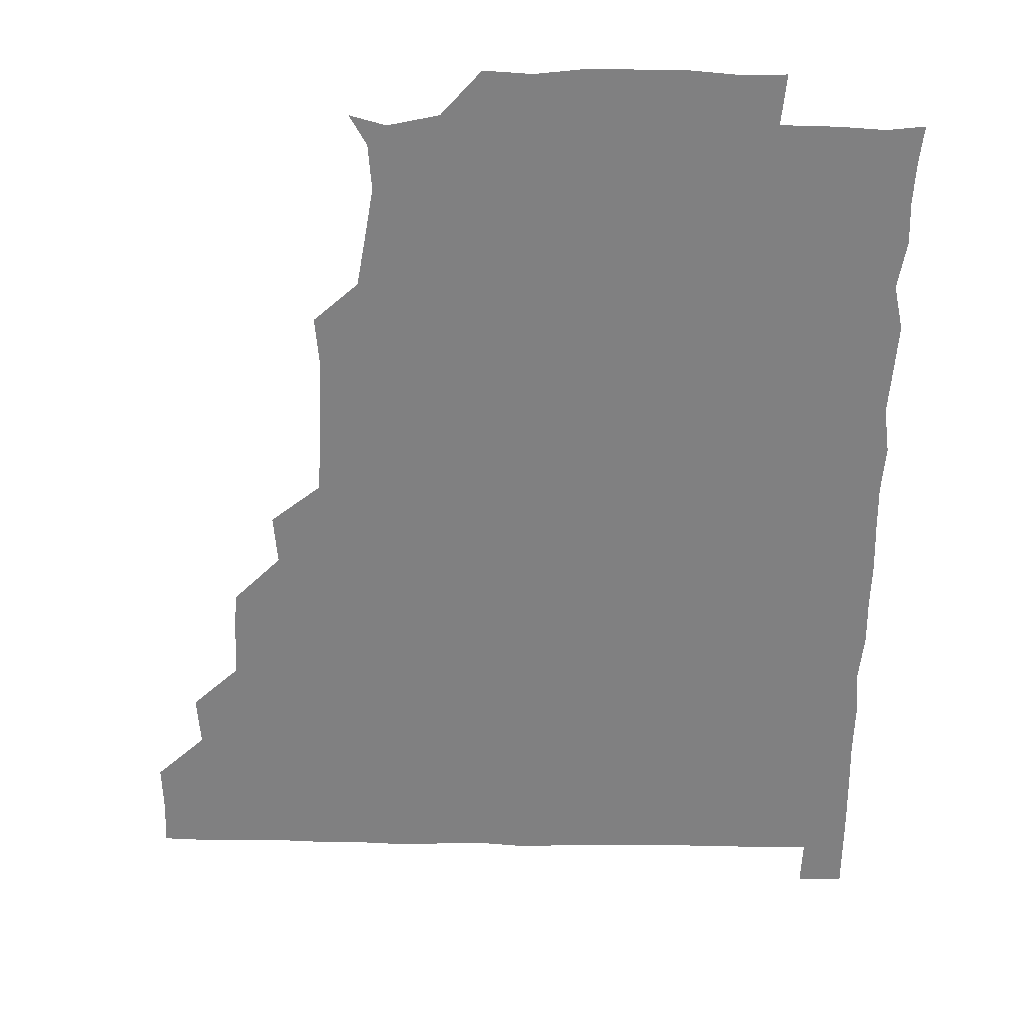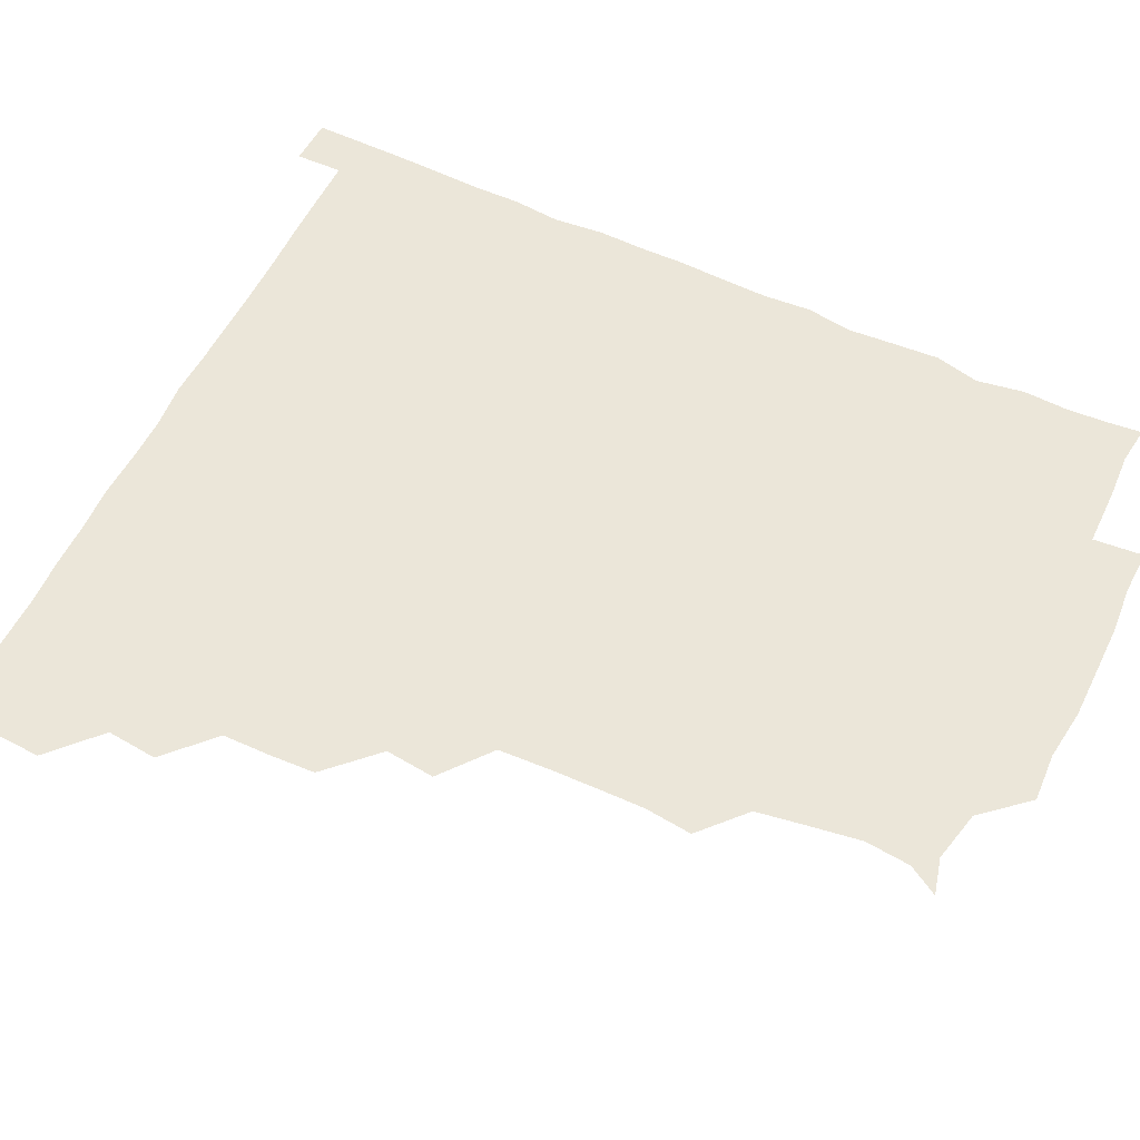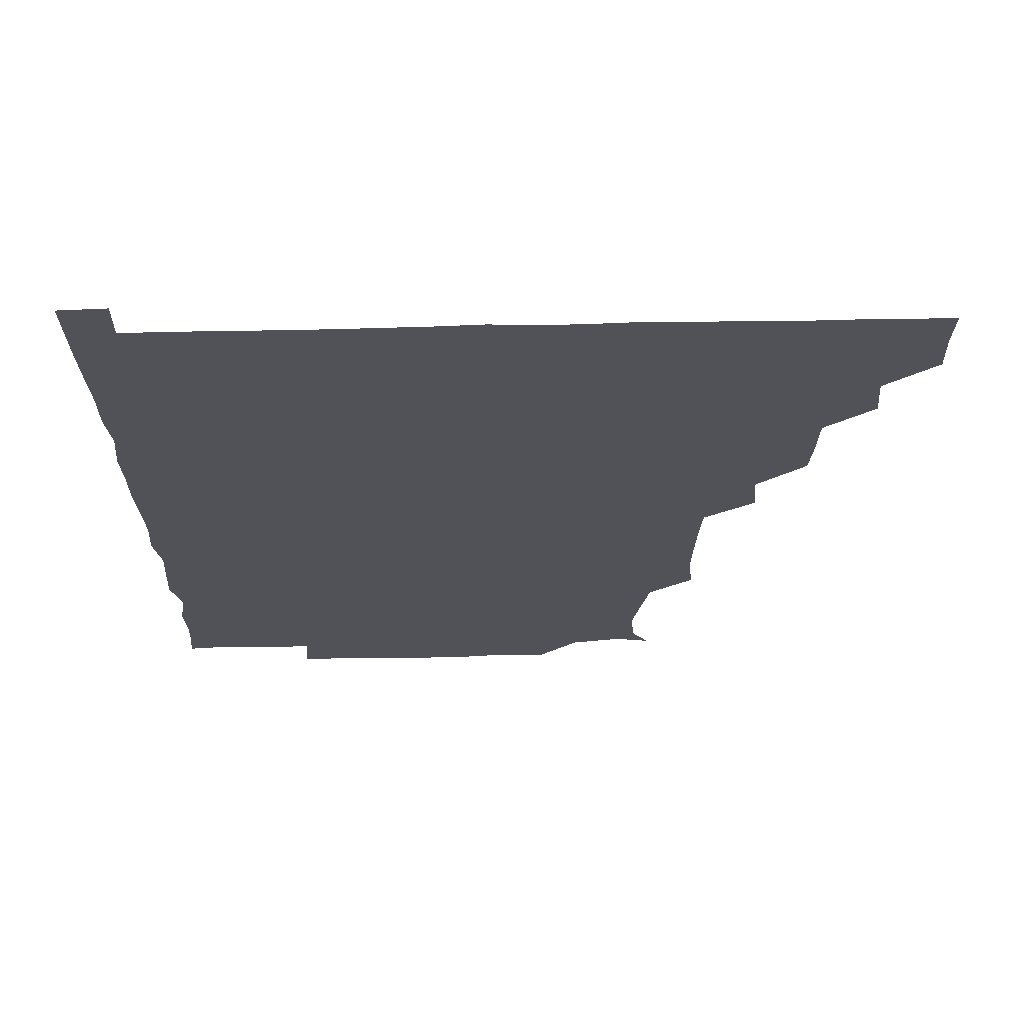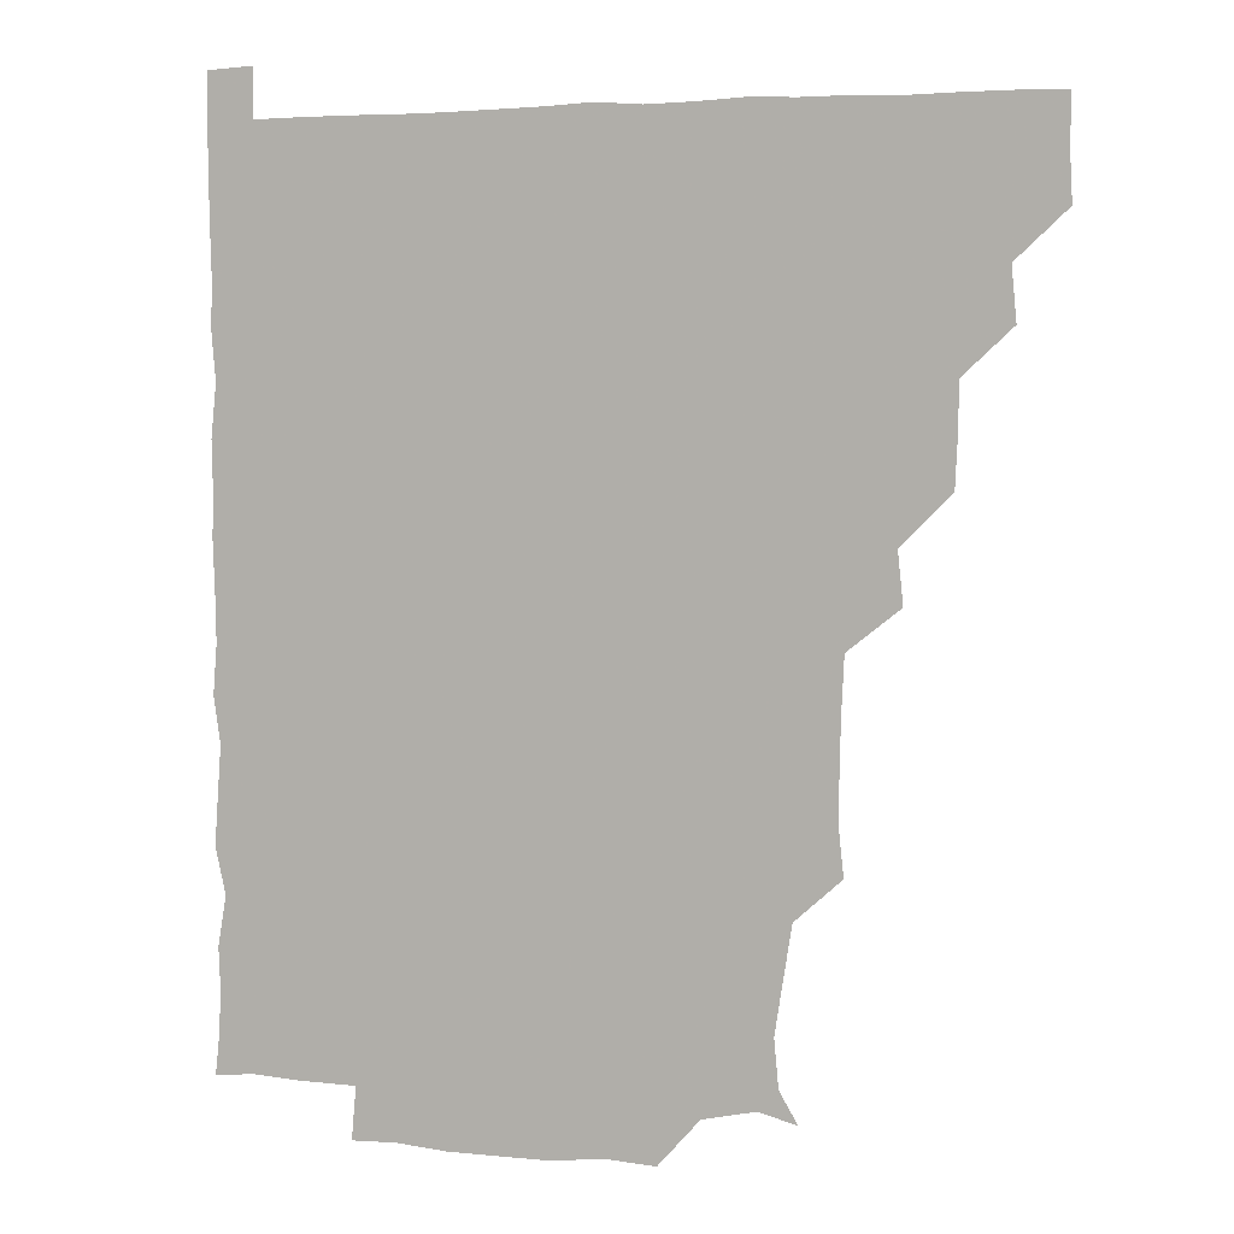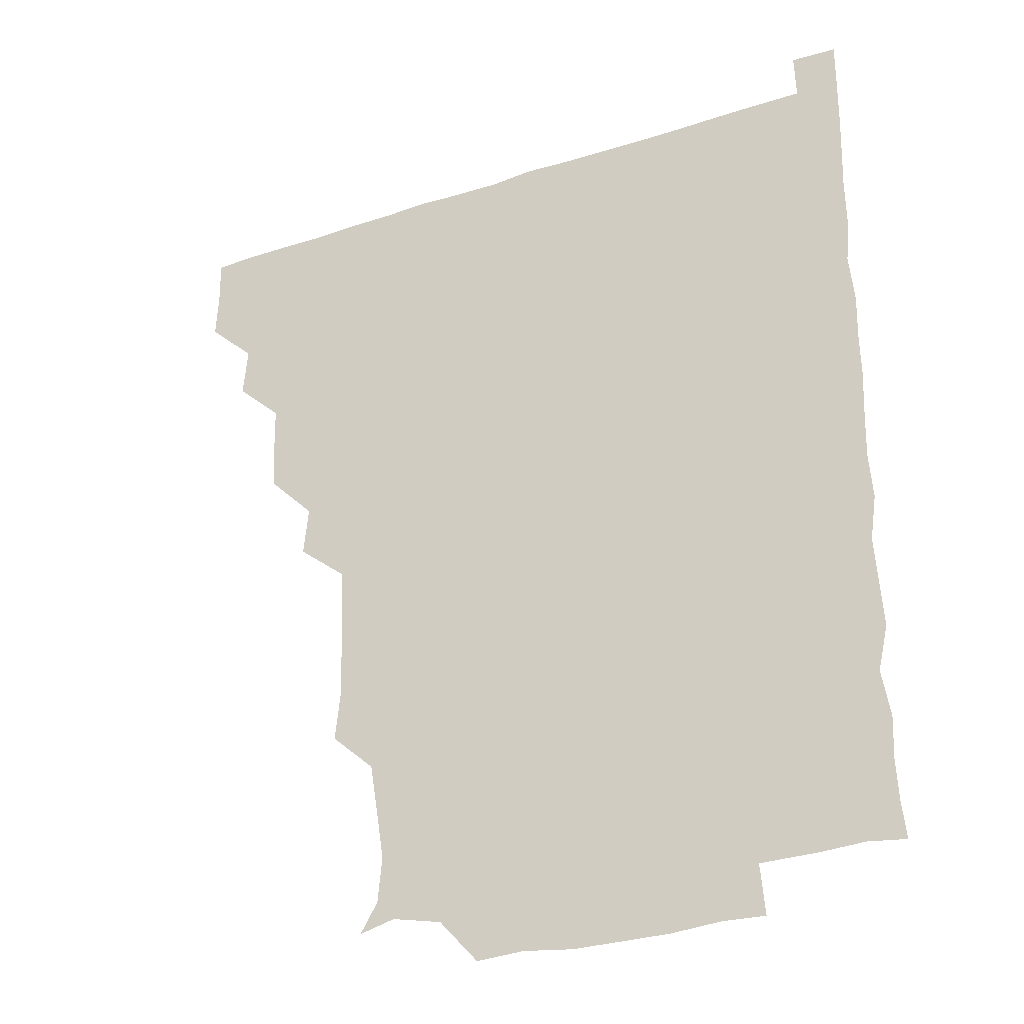
<metadata>
{"format":"obj","ext":"obj","renderer":"f3d","projection":"perspective","resolution":1024,"background":"white","views":[{"elev":-60.2,"azim":-1.0,"up":"+Z"},{"elev":57.2,"azim":-64.0,"up":"+Z"},{"elev":68.4,"azim":178.9,"up":"+Y"},{"elev":4.3,"azim":-161.6,"up":"+Y"},{"elev":-30.1,"azim":25.8,"up":"+Y"}]}
</metadata>
<code>
v 435.7 405.4 0
v 436.5 420.9 0
v 436.2 435.9 0
v 450.3 373.8 0
v 451.8 390.4 0
v 451 405.8 0
v 451.5 420.8 0
v 451 436.4 0
v 466.7 328.7 0
v 466 343.9 0
v 465.7 359.5 0
v 467 376.7 0
v 466.5 391.2 0
v 466.3 406.1 0
v 466.2 420.8 0
v 465.9 436.4 0
v 480.8 296.8 0
v 482.4 313.1 0
v 481.9 331.9 0
v 481.6 346.6 0
v 481.8 361.9 0
v 481.5 376.4 0
v 481.3 391.2 0
v 481.2 406 0
v 481.1 420.8 0
v 481.1 436.1 0
v 497.1 220.5 0
v 498.7 236.1 0
v 498.4 251.8 0
v 498.1 266.4 0
v 497.2 283.8 0
v 496.5 300.8 0
v 496.5 315.9 0
v 495.6 330.2 0
v 495.9 345.6 0
v 496.2 361.3 0
v 496.3 376.3 0
v 496.2 391.1 0
v 496.2 405.9 0
v 496.1 420.4 0
v 496.1 436.7 0
v 509.8 149.5 0
v 515.6 159.4 0
v 517 174.3 0
v 514.5 190.4 0
v 511.7 207.4 0
v 513 225.7 0
v 512.4 241.1 0
v 512.2 256 0
v 511.7 271.1 0
v 511.5 286.8 0
v 511.7 302 0
v 512.1 317.6 0
v 511.9 332 0
v 511.1 346.2 0
v 511.6 361.8 0
v 511.2 376.2 0
v 511.1 391 0
v 511 405.9 0
v 511 420.5 0
v 511.1 436.6 0
v 521.7 152.7 0
v 527.6 163.9 0
v 528.3 180.5 0
v 527 196 0
v 526.1 210.4 0
v 527.6 228 0
v 526.4 241.4 0
v 526.3 256.1 0
v 526.5 271.9 0
v 526 286.1 0
v 526.4 302.2 0
v 526.3 316 0
v 526.4 331.7 0
v 526.2 346.4 0
v 526.2 361.3 0
v 526.6 376.4 0
v 526 391.1 0
v 526.1 405.9 0
v 526 421 0
v 525.7 437.2 0
v 538.5 149 0
v 542.4 168.4 0
v 542.4 182.8 0
v 541.1 196.7 0
v 541.6 212.5 0
v 542 228.1 0
v 541.4 242 0
v 541.8 257.4 0
v 541.2 271.1 0
v 541.2 286.4 0
v 540.9 300.4 0
v 541.2 316.8 0
v 541.4 331.5 0
v 541.1 346.2 0
v 541 360.9 0
v 541.3 376.3 0
v 541.2 391 0
v 541.4 405.6 0
v 541.1 420.7 0
v 540.6 436.5 0
v 551.6 134.2 0
v 555.9 152.8 0
v 556.8 167.4 0
v 556.2 183.4 0
v 556.5 197.3 0
v 556.5 212 0
v 556.7 226.8 0
v 556.1 241.6 0
v 556.1 256.7 0
v 556.2 271.8 0
v 555.9 286.4 0
v 556.7 302.3 0
v 555.9 315.7 0
v 556.4 332.1 0
v 556 346.1 0
v 556.4 361.5 0
v 556.2 376.1 0
v 556 391 0
v 556.2 405.7 0
v 556.2 420.4 0
v 555.9 436.2 0
v 567.5 135.1 0
v 571.7 152.5 0
v 571.6 168.1 0
v 571.3 181.7 0
v 571.1 196.7 0
v 570 213 0
v 572.6 227.9 0
v 571 241.4 0
v 571.1 257 0
v 571.2 271.2 0
v 571 286 0
v 571.1 302.1 0
v 571.4 317 0
v 571.1 331.4 0
v 571 346.2 0
v 571.3 361.7 0
v 571 376.1 0
v 571.2 391 0
v 571 405.9 0
v 571 420.5 0
v 570.7 437.3 0
v 584.3 133.1 0
v 586.3 152.7 0
v 585.9 167.3 0
v 586.3 182 0
v 586.5 197.6 0
v 585.3 210.6 0
v 584.9 229.7 0
v 586.2 242.4 0
v 586.5 256.5 0
v 586.3 271.8 0
v 586.1 286.4 0
v 586 301.9 0
v 586 317 0
v 586.2 331.4 0
v 586 345.9 0
v 586.1 361.3 0
v 586.1 376.1 0
v 586.1 391 0
v 586.2 405.6 0
v 585.9 421 0
v 585.4 436.6 0
v 600.7 133.1 0
v 600.8 152.4 0
v 600.6 167.4 0
v 601.2 182.6 0
v 601.2 197.5 0
v 602.2 210.9 0
v 601.1 224.8 0
v 600.9 239.5 0
v 600.5 256.8 0
v 601 271.9 0
v 601.1 286.6 0
v 600.9 302 0
v 601.1 316 0
v 601 331.8 0
v 601.1 346.3 0
v 601.1 361.4 0
v 601.2 376.2 0
v 601 391 0
v 601 406 0
v 600.9 421.1 0
v 600.2 436.3 0
v 616.6 133.1 0
v 615.2 152.5 0
v 616.1 166.7 0
v 615.6 182.2 0
v 615.7 196.9 0
v 616.6 212.5 0
v 615.8 227.1 0
v 616 243 0
v 616.1 256.7 0
v 615.6 272.2 0
v 616 286.9 0
v 615.7 301.5 0
v 616.2 316.9 0
v 615.9 331.3 0
v 616.1 346.7 0
v 616 361.6 0
v 616.1 376.2 0
v 616.3 391.1 0
v 616.4 405.7 0
v 616.1 420.9 0
v 615.3 435.9 0
v 632.8 134.3 0
v 630.7 151.1 0
v 630.5 167.7 0
v 630.9 181.9 0
v 630.4 197.2 0
v 630.7 213 0
v 630.6 227.8 0
v 630.5 242.2 0
v 631.1 257.5 0
v 630.9 271.5 0
v 630.7 286.9 0
v 630.7 301 0
v 630.3 318.1 0
v 630.8 331.7 0
v 630.8 347.1 0
v 631 361.2 0
v 631.1 376.1 0
v 631.1 391.1 0
v 631.2 406 0
v 631.3 420.7 0
v 630.7 435.8 0
v 647 133.8 0
v 645.5 150.4 0
v 645.6 166.1 0
v 645.1 182.6 0
v 645.3 197.6 0
v 645.1 213.3 0
v 645.5 227.5 0
v 646.1 240.3 0
v 644.7 258 0
v 645.5 272 0
v 645.2 287.2 0
v 646.4 300.5 0
v 645.5 316.5 0
v 645.7 331.2 0
v 645.2 347.3 0
v 645.9 361.2 0
v 646 377.2 0
v 646 391.2 0
v 646.1 406 0
v 646.2 420.8 0
v 645.7 436.1 0
v 664.3 150.7 0
v 660.3 167.8 0
v 660 182.4 0
v 659.9 197.5 0
v 659.5 212.7 0
v 659.6 228.1 0
v 660.2 242.3 0
v 660.3 256.6 0
v 660 272.2 0
v 660.5 286.2 0
v 660.2 302.5 0
v 660.1 317.1 0
v 661 330.9 0
v 660.8 346.1 0
v 660.8 361.1 0
v 660.4 377 0
v 660.7 391.5 0
v 661 406.1 0
v 661.1 420.9 0
v 660.9 436 0
v 679.3 151.5 0
v 675.9 166.4 0
v 674.5 181.9 0
v 674.5 196.6 0
v 673.9 211.2 0
v 674.4 227.1 0
v 674 241.7 0
v 674.3 256.2 0
v 674.9 271.4 0
v 674 286.9 0
v 674.3 301.8 0
v 675.7 315.5 0
v 674.8 331.8 0
v 674.4 347.1 0
v 675.1 361.3 0
v 675.4 376.3 0
v 675.7 391.1 0
v 675.8 406.3 0
v 676 421 0
v 676.2 435.9 0
v 675.8 451.4 0
v 691.6 150.1 0
v 690.3 162.3 0
v 689.7 175.9 0
v 690.3 189.8 0
v 687.6 205.4 0
v 690.9 220.1 0
v 689.9 235.1 0
v 688.8 250.9 0
v 691 265.9 0
v 689.8 281.5 0
v 690.1 297.2 0
v 690.7 312.4 0
v 690.4 327.6 0
v 690.7 342.4 0
v 689.1 359.1 0
v 690.4 374.1 0
v 690.1 390.3 0
v 690.5 405.8 0
v 690.8 421 0
v 690.9 436 0
v 690.9 450.7 0
f 5 6 1
f 1 6 2
f 6 7 2
f 2 7 3
f 7 8 3
f 11 12 4
f 4 12 5
f 12 13 5
f 5 13 6
f 13 14 6
f 6 14 7
f 14 15 7
f 7 15 8
f 15 16 8
f 18 19 9
f 9 19 10
f 19 20 10
f 10 20 11
f 20 21 11
f 11 21 12
f 21 22 12
f 12 22 13
f 22 23 13
f 13 23 14
f 23 24 14
f 14 24 15
f 24 25 15
f 15 25 16
f 25 26 16
f 31 32 17
f 17 32 18
f 32 33 18
f 18 33 19
f 33 34 19
f 19 34 20
f 34 35 20
f 20 35 21
f 35 36 21
f 21 36 22
f 36 37 22
f 22 37 23
f 37 38 23
f 23 38 24
f 38 39 24
f 24 39 25
f 39 40 25
f 25 40 26
f 40 41 26
f 46 47 27
f 27 47 28
f 47 48 28
f 28 48 29
f 48 49 29
f 29 49 30
f 49 50 30
f 30 50 31
f 50 51 31
f 31 51 32
f 51 52 32
f 32 52 33
f 52 53 33
f 33 53 34
f 53 54 34
f 34 54 35
f 54 55 35
f 35 55 36
f 55 56 36
f 36 56 37
f 56 57 37
f 37 57 38
f 57 58 38
f 38 58 39
f 58 59 39
f 39 59 40
f 59 60 40
f 40 60 41
f 60 61 41
f 42 62 43
f 62 63 43
f 43 63 44
f 63 64 44
f 44 64 45
f 64 65 45
f 45 65 46
f 65 66 46
f 46 66 47
f 66 67 47
f 47 67 48
f 67 68 48
f 48 68 49
f 68 69 49
f 49 69 50
f 69 70 50
f 50 70 51
f 70 71 51
f 51 71 52
f 71 72 52
f 52 72 53
f 72 73 53
f 53 73 54
f 73 74 54
f 54 74 55
f 74 75 55
f 55 75 56
f 75 76 56
f 56 76 57
f 76 77 57
f 57 77 58
f 77 78 58
f 58 78 59
f 78 79 59
f 59 79 60
f 79 80 60
f 60 80 61
f 80 81 61
f 62 82 63
f 82 83 63
f 63 83 64
f 83 84 64
f 64 84 65
f 84 85 65
f 65 85 66
f 85 86 66
f 66 86 67
f 86 87 67
f 67 87 68
f 87 88 68
f 68 88 69
f 88 89 69
f 69 89 70
f 89 90 70
f 70 90 71
f 90 91 71
f 71 91 72
f 91 92 72
f 72 92 73
f 92 93 73
f 73 93 74
f 93 94 74
f 74 94 75
f 94 95 75
f 75 95 76
f 95 96 76
f 76 96 77
f 96 97 77
f 77 97 78
f 97 98 78
f 78 98 79
f 98 99 79
f 79 99 80
f 99 100 80
f 80 100 81
f 100 101 81
f 102 103 82
f 82 103 83
f 103 104 83
f 83 104 84
f 104 105 84
f 84 105 85
f 105 106 85
f 85 106 86
f 106 107 86
f 86 107 87
f 107 108 87
f 87 108 88
f 108 109 88
f 88 109 89
f 109 110 89
f 89 110 90
f 110 111 90
f 90 111 91
f 111 112 91
f 91 112 92
f 112 113 92
f 92 113 93
f 113 114 93
f 93 114 94
f 114 115 94
f 94 115 95
f 115 116 95
f 95 116 96
f 116 117 96
f 96 117 97
f 117 118 97
f 97 118 98
f 118 119 98
f 98 119 99
f 119 120 99
f 99 120 100
f 120 121 100
f 100 121 101
f 121 122 101
f 102 123 103
f 123 124 103
f 103 124 104
f 124 125 104
f 104 125 105
f 125 126 105
f 105 126 106
f 126 127 106
f 106 127 107
f 127 128 107
f 107 128 108
f 128 129 108
f 108 129 109
f 129 130 109
f 109 130 110
f 130 131 110
f 110 131 111
f 131 132 111
f 111 132 112
f 132 133 112
f 112 133 113
f 133 134 113
f 113 134 114
f 134 135 114
f 114 135 115
f 135 136 115
f 115 136 116
f 136 137 116
f 116 137 117
f 137 138 117
f 117 138 118
f 138 139 118
f 118 139 119
f 139 140 119
f 119 140 120
f 140 141 120
f 120 141 121
f 141 142 121
f 121 142 122
f 142 143 122
f 123 144 124
f 144 145 124
f 124 145 125
f 145 146 125
f 125 146 126
f 146 147 126
f 126 147 127
f 147 148 127
f 127 148 128
f 148 149 128
f 128 149 129
f 149 150 129
f 129 150 130
f 150 151 130
f 130 151 131
f 151 152 131
f 131 152 132
f 152 153 132
f 132 153 133
f 153 154 133
f 133 154 134
f 154 155 134
f 134 155 135
f 155 156 135
f 135 156 136
f 156 157 136
f 136 157 137
f 157 158 137
f 137 158 138
f 158 159 138
f 138 159 139
f 159 160 139
f 139 160 140
f 160 161 140
f 140 161 141
f 161 162 141
f 141 162 142
f 162 163 142
f 142 163 143
f 163 164 143
f 144 165 145
f 165 166 145
f 145 166 146
f 166 167 146
f 146 167 147
f 167 168 147
f 147 168 148
f 168 169 148
f 148 169 149
f 169 170 149
f 149 170 150
f 170 171 150
f 150 171 151
f 171 172 151
f 151 172 152
f 172 173 152
f 152 173 153
f 173 174 153
f 153 174 154
f 174 175 154
f 154 175 155
f 175 176 155
f 155 176 156
f 176 177 156
f 156 177 157
f 177 178 157
f 157 178 158
f 178 179 158
f 158 179 159
f 179 180 159
f 159 180 160
f 180 181 160
f 160 181 161
f 181 182 161
f 161 182 162
f 182 183 162
f 162 183 163
f 183 184 163
f 163 184 164
f 184 185 164
f 165 186 166
f 186 187 166
f 166 187 167
f 187 188 167
f 167 188 168
f 188 189 168
f 168 189 169
f 189 190 169
f 169 190 170
f 190 191 170
f 170 191 171
f 191 192 171
f 171 192 172
f 192 193 172
f 172 193 173
f 193 194 173
f 173 194 174
f 194 195 174
f 174 195 175
f 195 196 175
f 175 196 176
f 196 197 176
f 176 197 177
f 197 198 177
f 177 198 178
f 198 199 178
f 178 199 179
f 199 200 179
f 179 200 180
f 200 201 180
f 180 201 181
f 201 202 181
f 181 202 182
f 202 203 182
f 182 203 183
f 203 204 183
f 183 204 184
f 204 205 184
f 184 205 185
f 205 206 185
f 186 207 187
f 207 208 187
f 187 208 188
f 208 209 188
f 188 209 189
f 209 210 189
f 189 210 190
f 210 211 190
f 190 211 191
f 211 212 191
f 191 212 192
f 212 213 192
f 192 213 193
f 213 214 193
f 193 214 194
f 214 215 194
f 194 215 195
f 215 216 195
f 195 216 196
f 216 217 196
f 196 217 197
f 217 218 197
f 197 218 198
f 218 219 198
f 198 219 199
f 219 220 199
f 199 220 200
f 220 221 200
f 200 221 201
f 221 222 201
f 201 222 202
f 222 223 202
f 202 223 203
f 223 224 203
f 203 224 204
f 224 225 204
f 204 225 205
f 225 226 205
f 205 226 206
f 226 227 206
f 207 228 208
f 228 229 208
f 208 229 209
f 229 230 209
f 209 230 210
f 230 231 210
f 210 231 211
f 231 232 211
f 211 232 212
f 232 233 212
f 212 233 213
f 233 234 213
f 213 234 214
f 234 235 214
f 214 235 215
f 235 236 215
f 215 236 216
f 236 237 216
f 216 237 217
f 237 238 217
f 217 238 218
f 238 239 218
f 218 239 219
f 239 240 219
f 219 240 220
f 240 241 220
f 220 241 221
f 241 242 221
f 221 242 222
f 242 243 222
f 222 243 223
f 243 244 223
f 223 244 224
f 244 245 224
f 224 245 225
f 245 246 225
f 225 246 226
f 246 247 226
f 226 247 227
f 247 248 227
f 229 249 230
f 249 250 230
f 230 250 231
f 250 251 231
f 231 251 232
f 251 252 232
f 232 252 233
f 252 253 233
f 233 253 234
f 253 254 234
f 234 254 235
f 254 255 235
f 235 255 236
f 255 256 236
f 236 256 237
f 256 257 237
f 237 257 238
f 257 258 238
f 238 258 239
f 258 259 239
f 239 259 240
f 259 260 240
f 240 260 241
f 260 261 241
f 241 261 242
f 261 262 242
f 242 262 243
f 262 263 243
f 243 263 244
f 263 264 244
f 244 264 245
f 264 265 245
f 245 265 246
f 265 266 246
f 246 266 247
f 266 267 247
f 247 267 248
f 267 268 248
f 249 269 250
f 269 270 250
f 250 270 251
f 270 271 251
f 251 271 252
f 271 272 252
f 252 272 253
f 272 273 253
f 253 273 254
f 273 274 254
f 254 274 255
f 274 275 255
f 255 275 256
f 275 276 256
f 256 276 257
f 276 277 257
f 257 277 258
f 277 278 258
f 258 278 259
f 278 279 259
f 259 279 260
f 279 280 260
f 260 280 261
f 280 281 261
f 261 281 262
f 281 282 262
f 262 282 263
f 282 283 263
f 263 283 264
f 283 284 264
f 264 284 265
f 284 285 265
f 265 285 266
f 285 286 266
f 266 286 267
f 286 287 267
f 267 287 268
f 287 288 268
f 269 290 270
f 290 291 270
f 270 291 271
f 291 292 271
f 271 292 272
f 292 293 272
f 272 293 273
f 293 294 273
f 273 294 274
f 294 295 274
f 274 295 275
f 295 296 275
f 275 296 276
f 296 297 276
f 276 297 277
f 297 298 277
f 277 298 278
f 298 299 278
f 278 299 279
f 299 300 279
f 279 300 280
f 300 301 280
f 280 301 281
f 301 302 281
f 281 302 282
f 302 303 282
f 282 303 283
f 303 304 283
f 283 304 284
f 304 305 284
f 284 305 285
f 305 306 285
f 285 306 286
f 306 307 286
f 286 307 287
f 307 308 287
f 287 308 288
f 308 309 288
f 288 309 289
f 309 310 289

</code>
